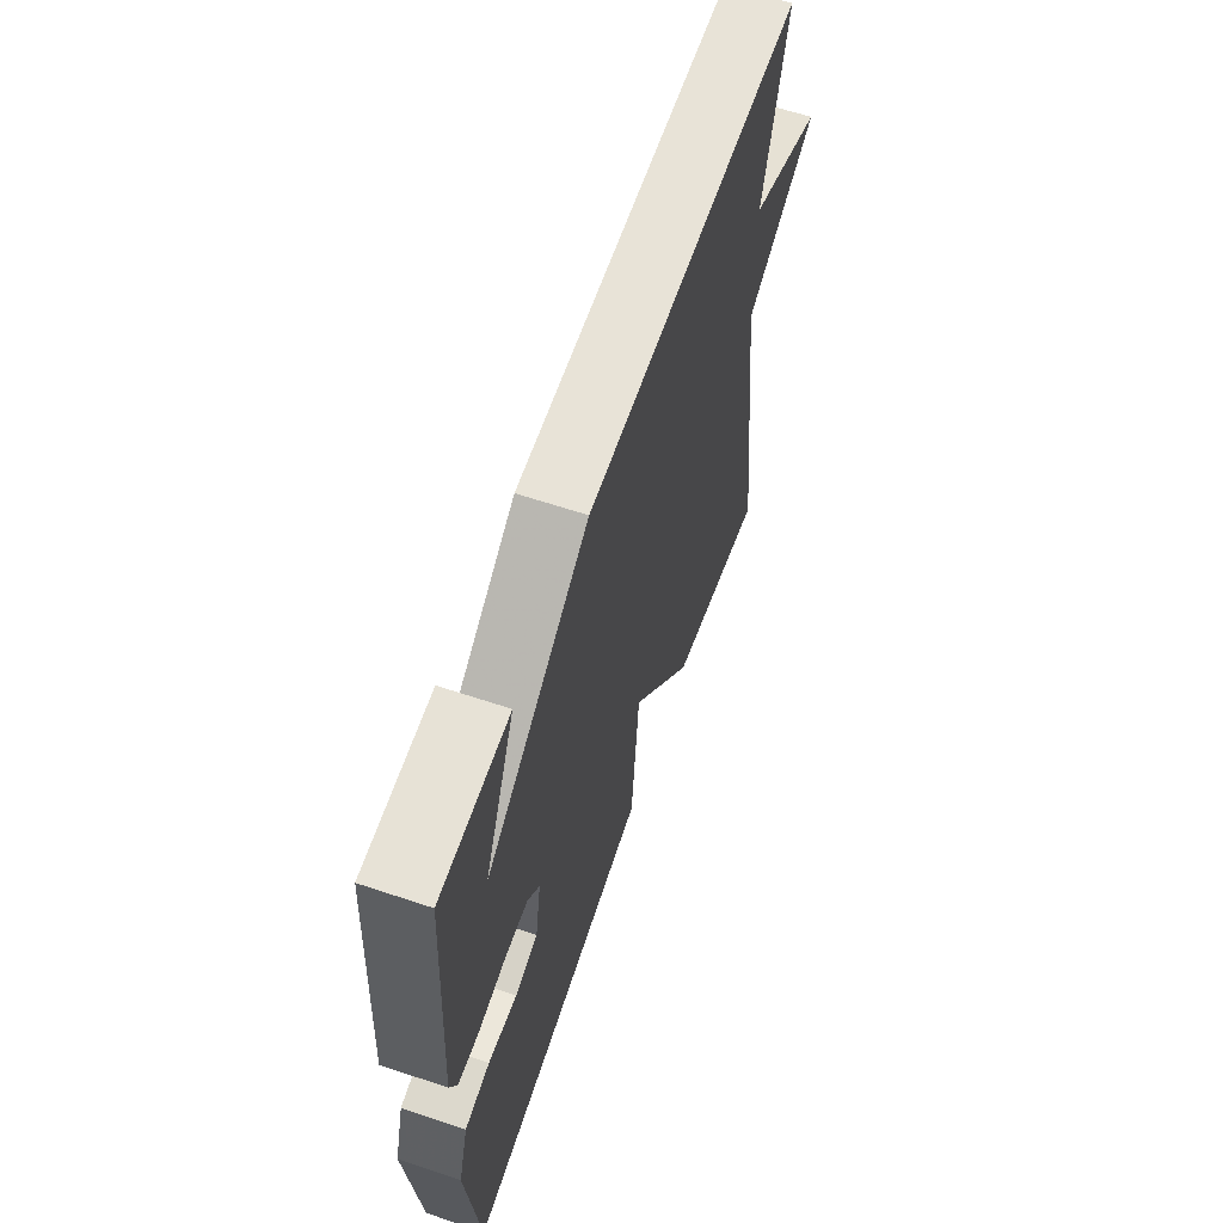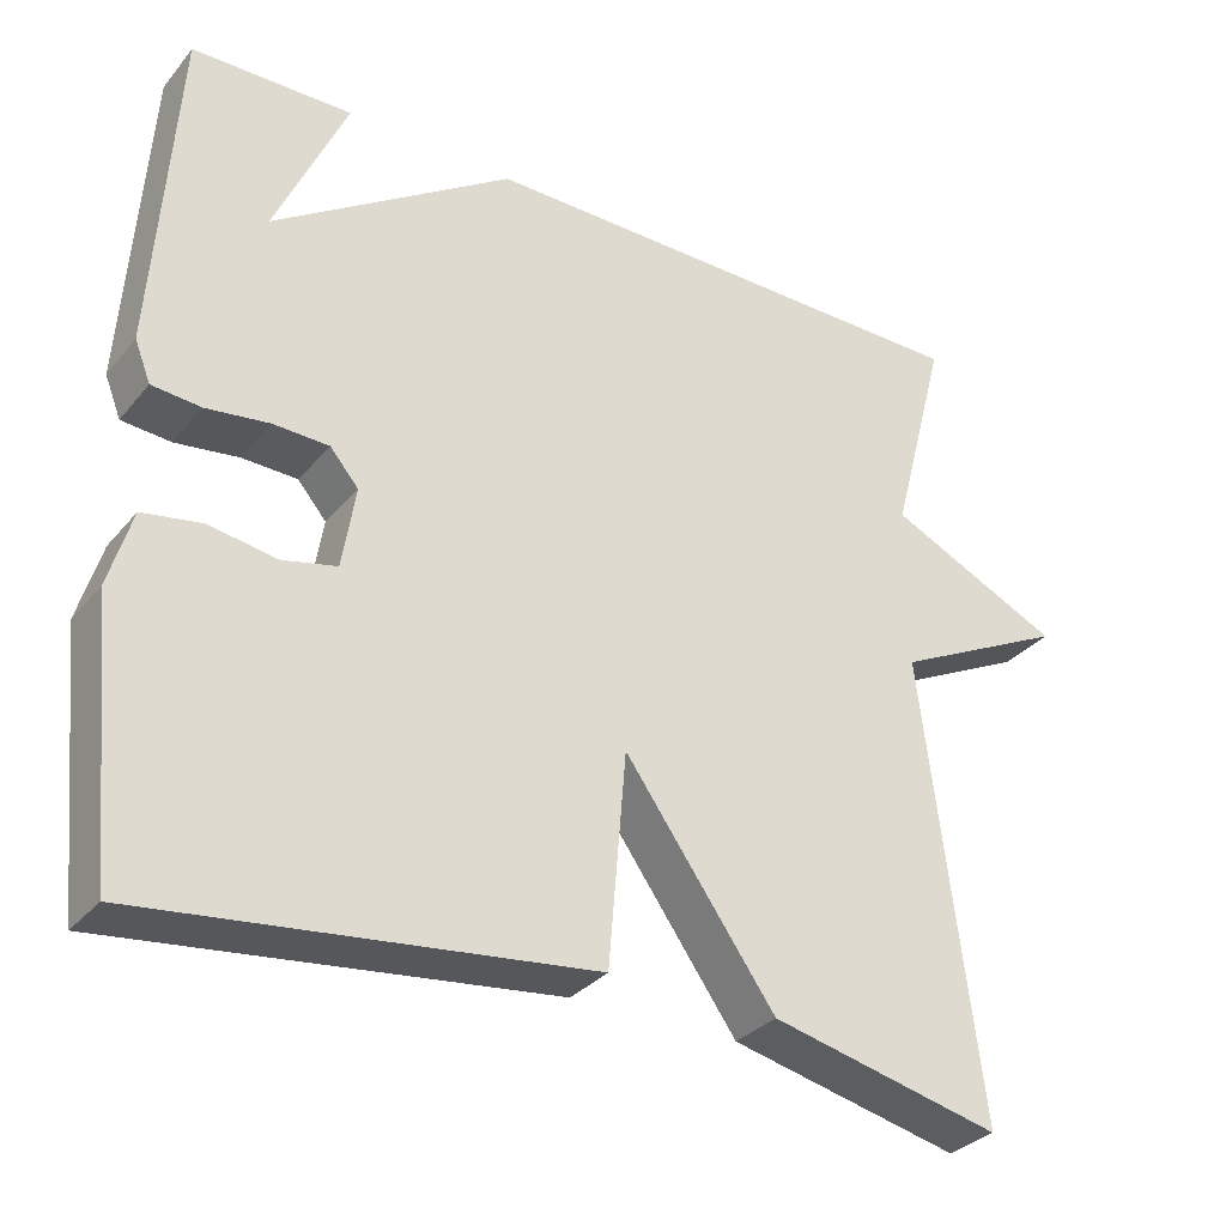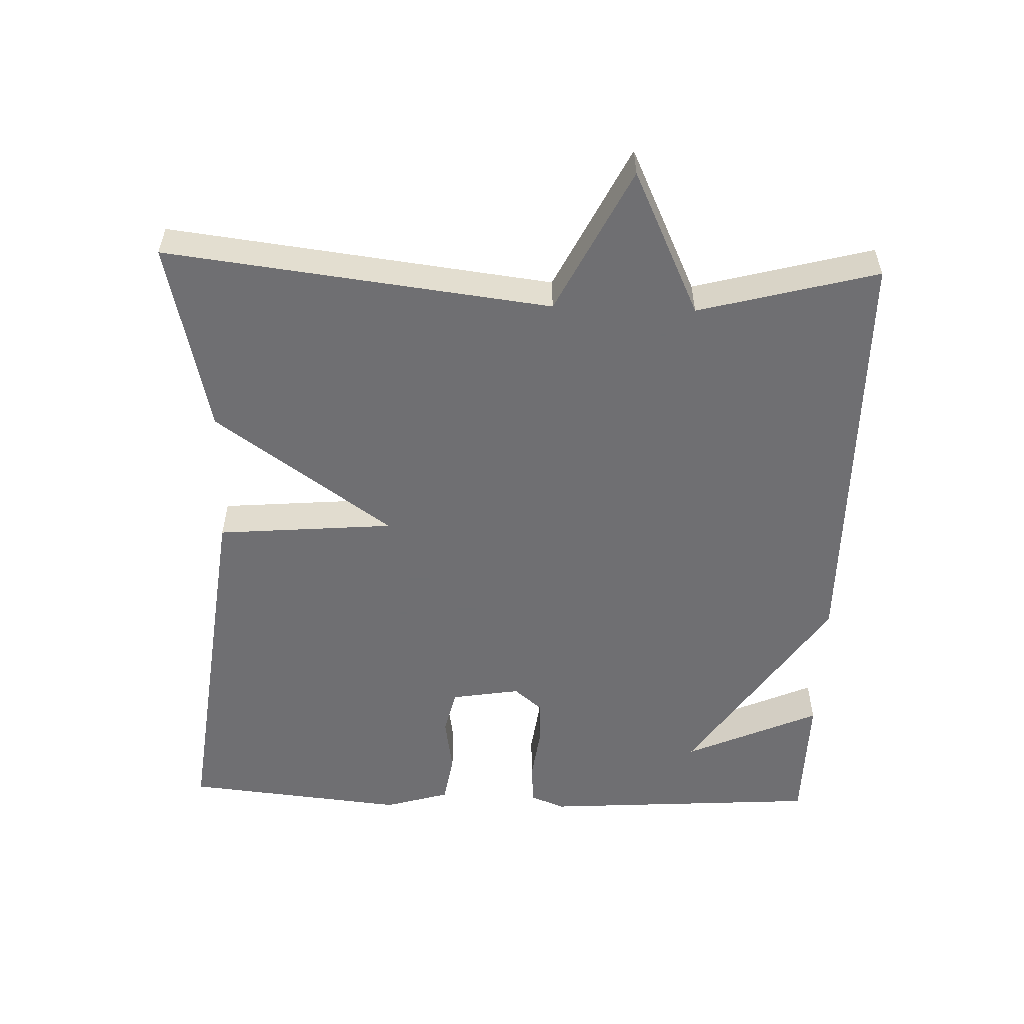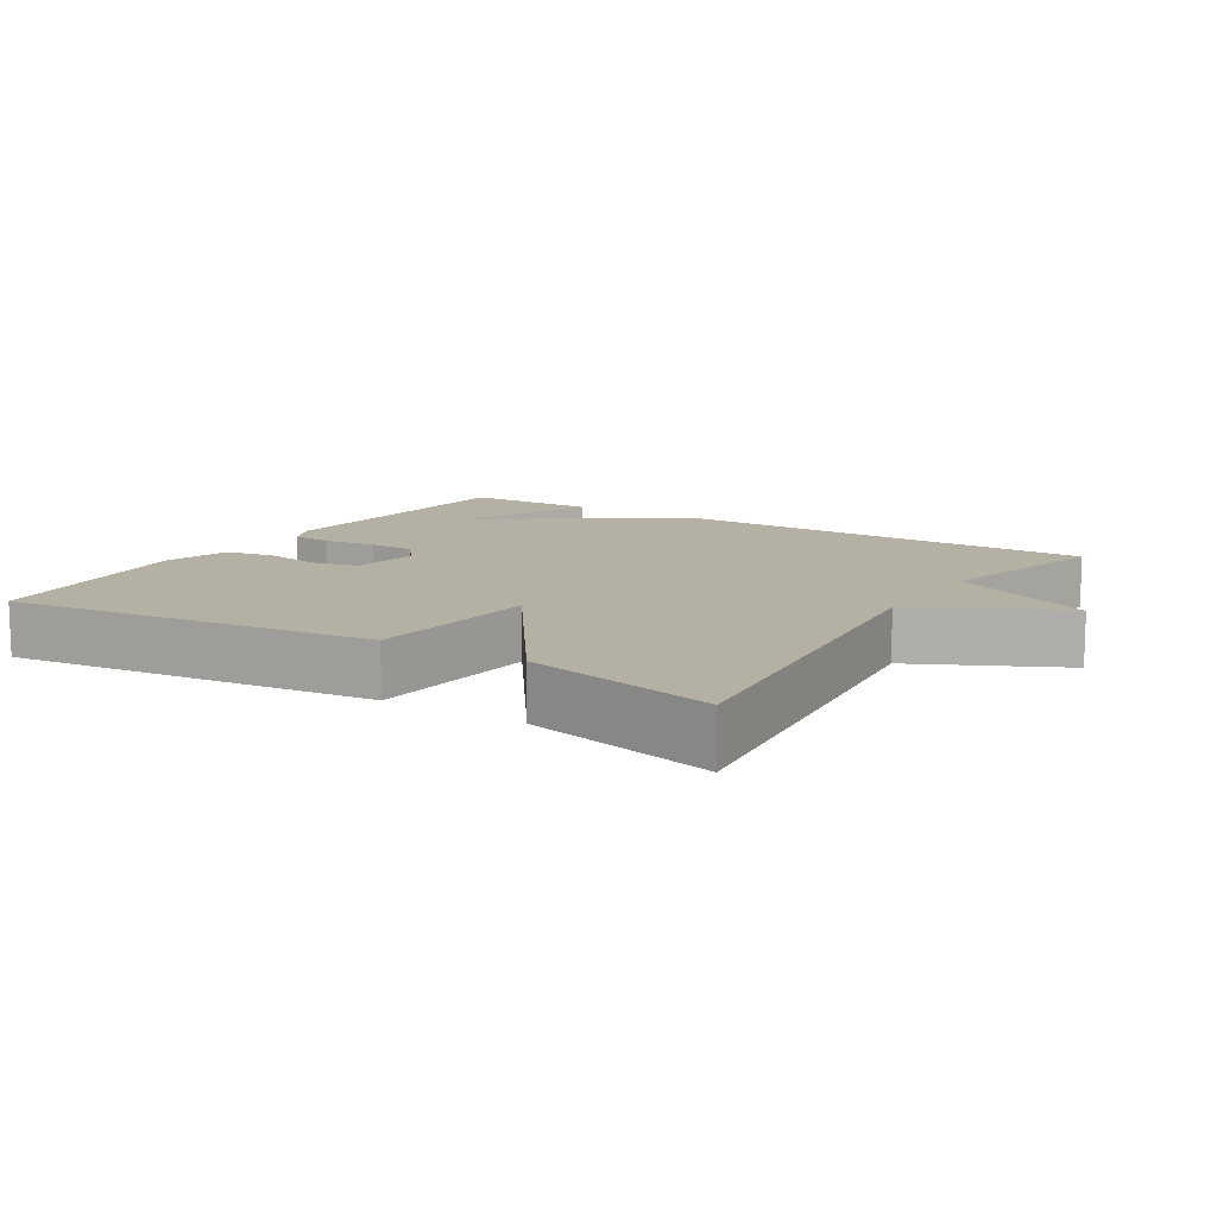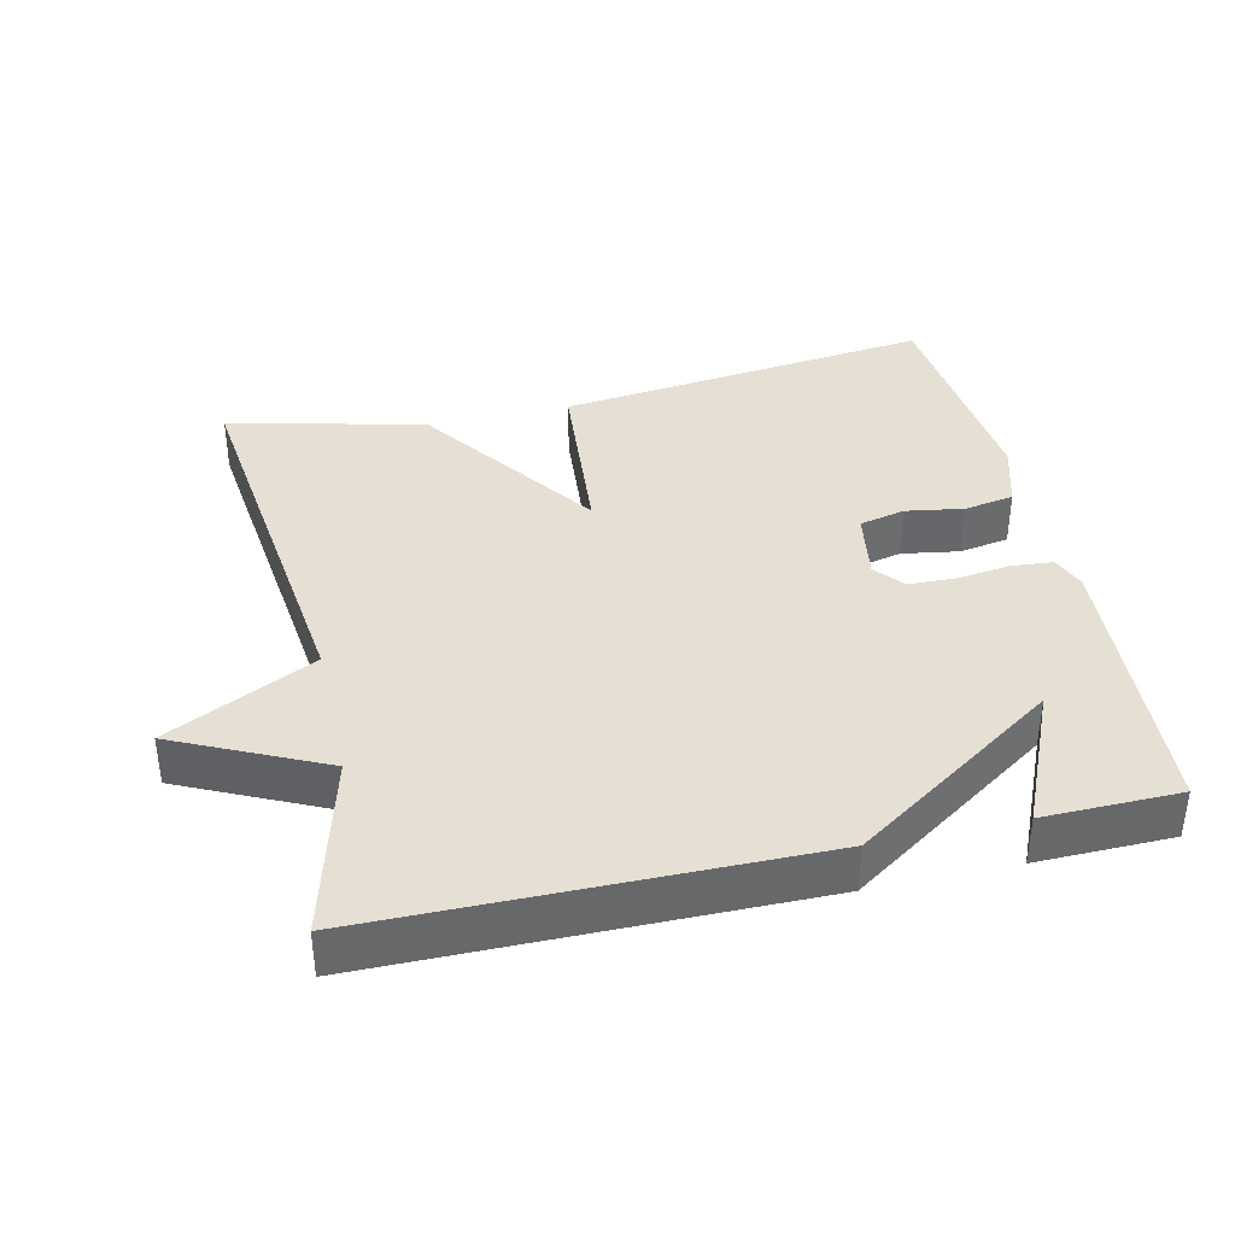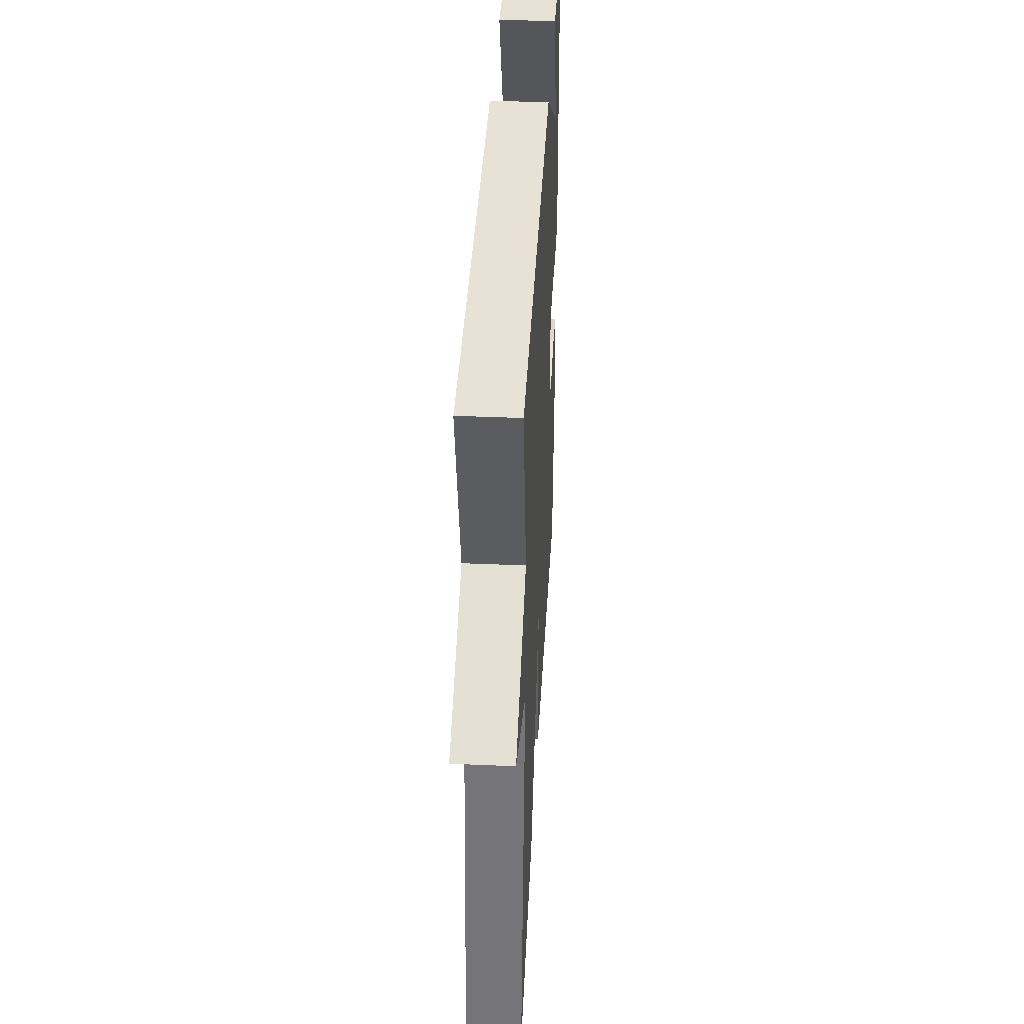
<metadata>
{"format":"obj","ext":"obj","renderer":"f3d","projection":"perspective","resolution":1024,"background":"white","views":[{"elev":62.4,"azim":108.8,"up":"+Z"},{"elev":-31.9,"azim":147.1,"up":"+Z"},{"elev":-54.7,"azim":-91.9,"up":"+Y"},{"elev":11.4,"azim":-147.7,"up":"+Y"},{"elev":38.1,"azim":-12.7,"up":"+Y"},{"elev":40.1,"azim":-87.0,"up":"+Z"}]}
</metadata>
<code>
v 0.5 0.07 -0.5
v -0.026 0.07 -0.437
v -0.047 0.07 -0.185
v -0.226 0.07 -0.437
v -0.5 0.07 -0.5
v -0.433 0.07 0.046
v -0.64 0.07 0.149
v -0.433 0.07 0.246
v -0.5 0.07 0.5
v 0.11 0.07 0.503
v 0.395 0.07 0.312
v 0.31 0.07 0.503
v 0.5 0.07 0.5
v 0.526 0.07 0.104
v 0.507 0.07 0.056
v 0.449 0.07 0.051
v 0.374 0.07 0.061
v 0.308 0.07 0.059
v 0.274 0.07 0.019
v 0.29 0.07 -0.079
v 0.354 0.07 -0.094
v 0.435 0.07 -0.081
v 0.505 0.07 -0.093
v 0.532 0.07 -0.185
v 0.5 0 -0.5
v -0.026 0 -0.437
v -0.047 0 -0.185
v -0.226 0 -0.437
v -0.5 0 -0.5
v -0.433 0 0.046
v -0.64 0 0.149
v -0.433 0 0.246
v -0.5 0 0.5
v 0.11 0 0.503
v 0.395 0 0.312
v 0.31 0 0.503
v 0.5 0 0.5
v 0.526 0 0.104
v 0.507 0 0.056
v 0.449 0 0.051
v 0.374 0 0.061
v 0.308 0 0.059
v 0.274 0 0.019
v 0.29 0 -0.079
v 0.354 0 -0.094
v 0.435 0 -0.081
v 0.505 0 -0.093
v 0.532 0 -0.185
f 1 2 3
f 24 1 3
f 23 24 3
f 22 23 3
f 21 22 3
f 20 21 3
f 19 20 3
f 18 19 3
f 15 16 17
f 14 15 17
f 13 14 17
f 13 17 18
f 11 12 13
f 11 13 18
f 11 18 3
f 10 11 3
f 9 10 3
f 8 9 3
f 6 7 8
f 3 4 5 6
f 3 6 8
f 27 26 25
f 27 25 48
f 27 48 47
f 27 47 46
f 27 46 45
f 27 45 44
f 27 44 43
f 27 43 42
f 41 40 39
f 41 39 38
f 41 38 37
f 42 41 37
f 37 36 35
f 42 37 35
f 27 42 35
f 27 35 34
f 27 34 33
f 27 33 32
f 32 31 30
f 30 29 28 27
f 32 30 27
f 1 25 26 2
f 2 26 27 3
f 3 27 28 4
f 4 28 29 5
f 5 29 30 6
f 6 30 31 7
f 7 31 32 8
f 8 32 33 9
f 9 33 34 10
f 10 34 35 11
f 11 35 36 12
f 12 36 37 13
f 13 37 38 14
f 14 38 39 15
f 15 39 40 16
f 16 40 41 17
f 17 41 42 18
f 18 42 43 19
f 19 43 44 20
f 20 44 45 21
f 21 45 46 22
f 22 46 47 23
f 23 47 48 24
f 24 48 25 1

</code>
